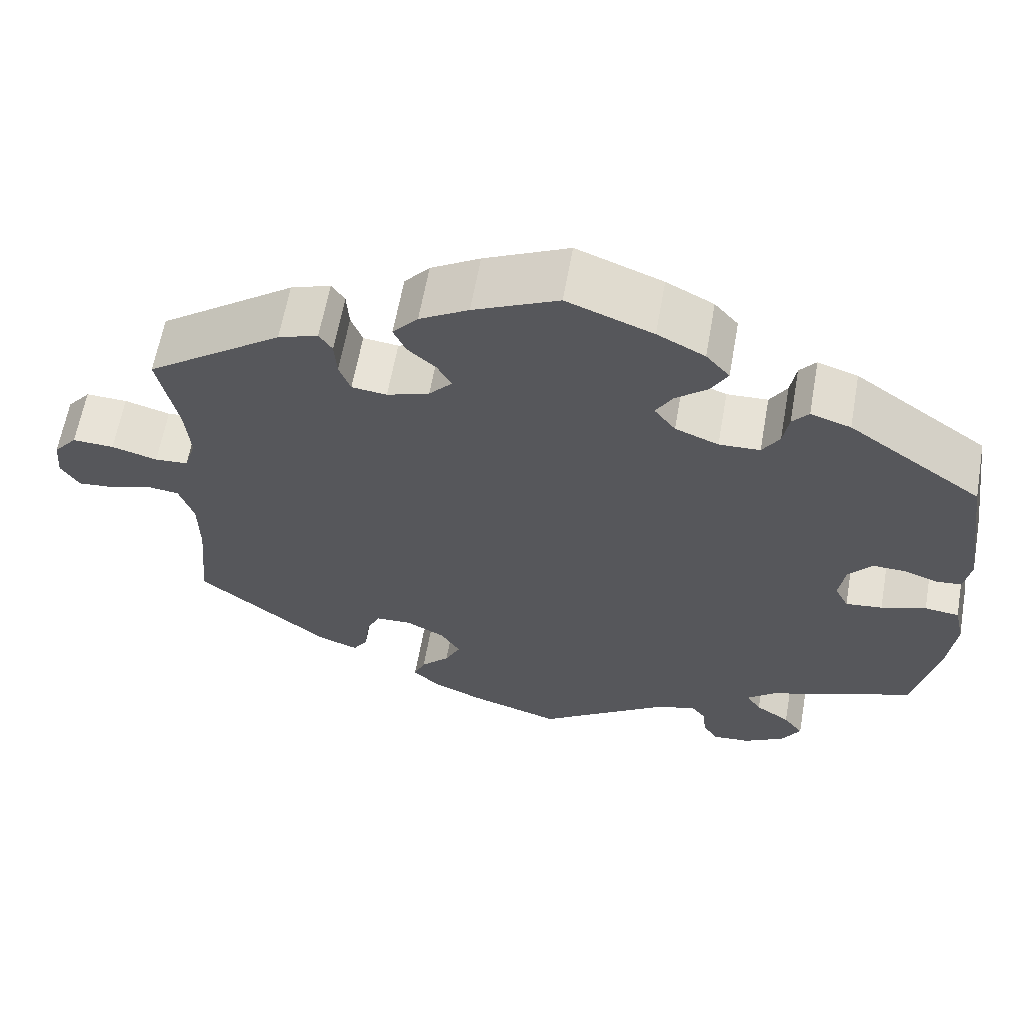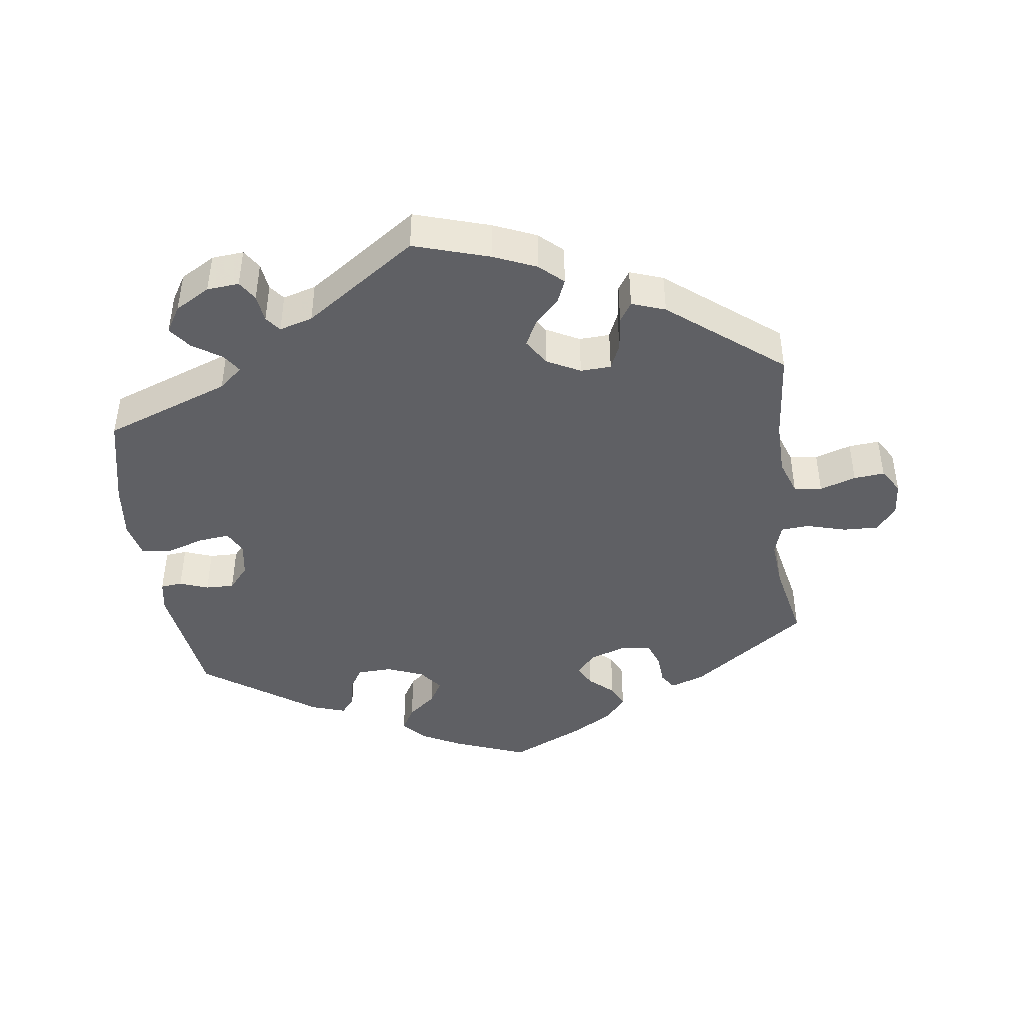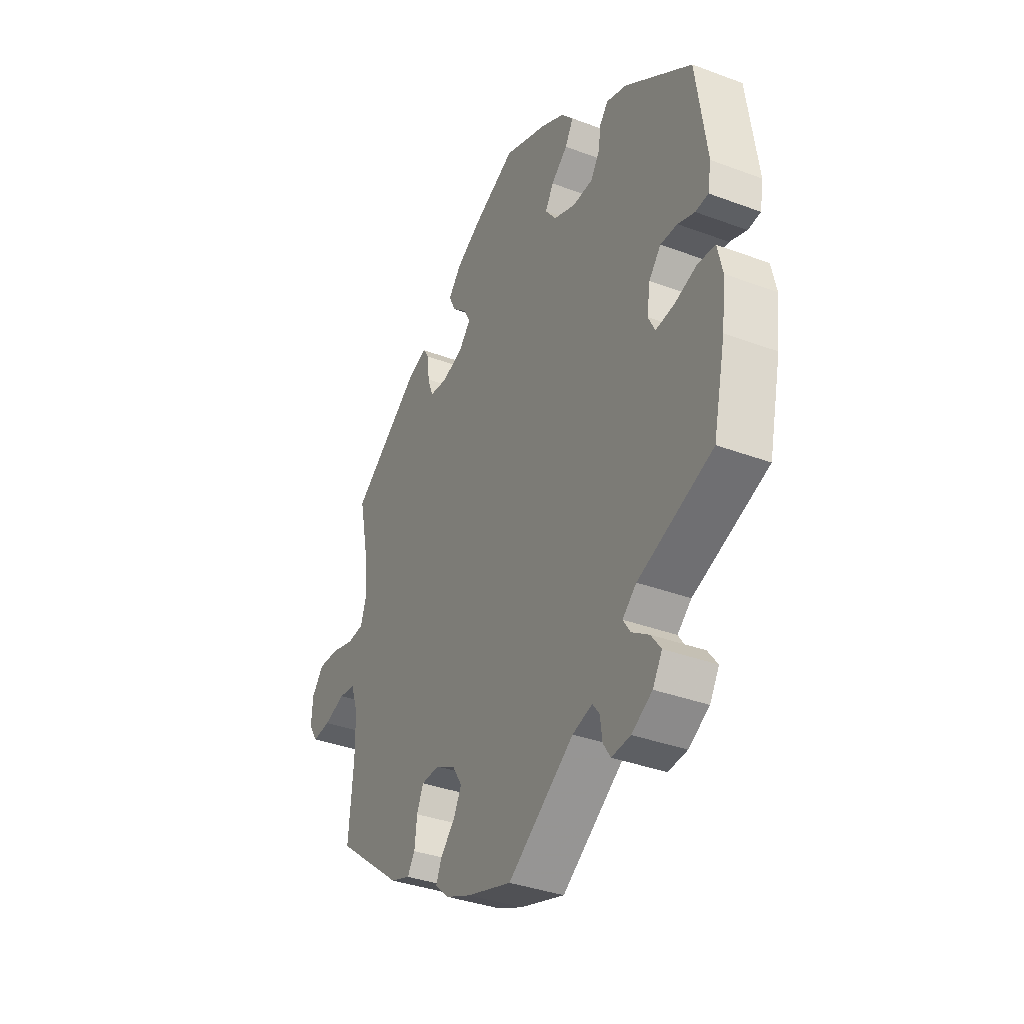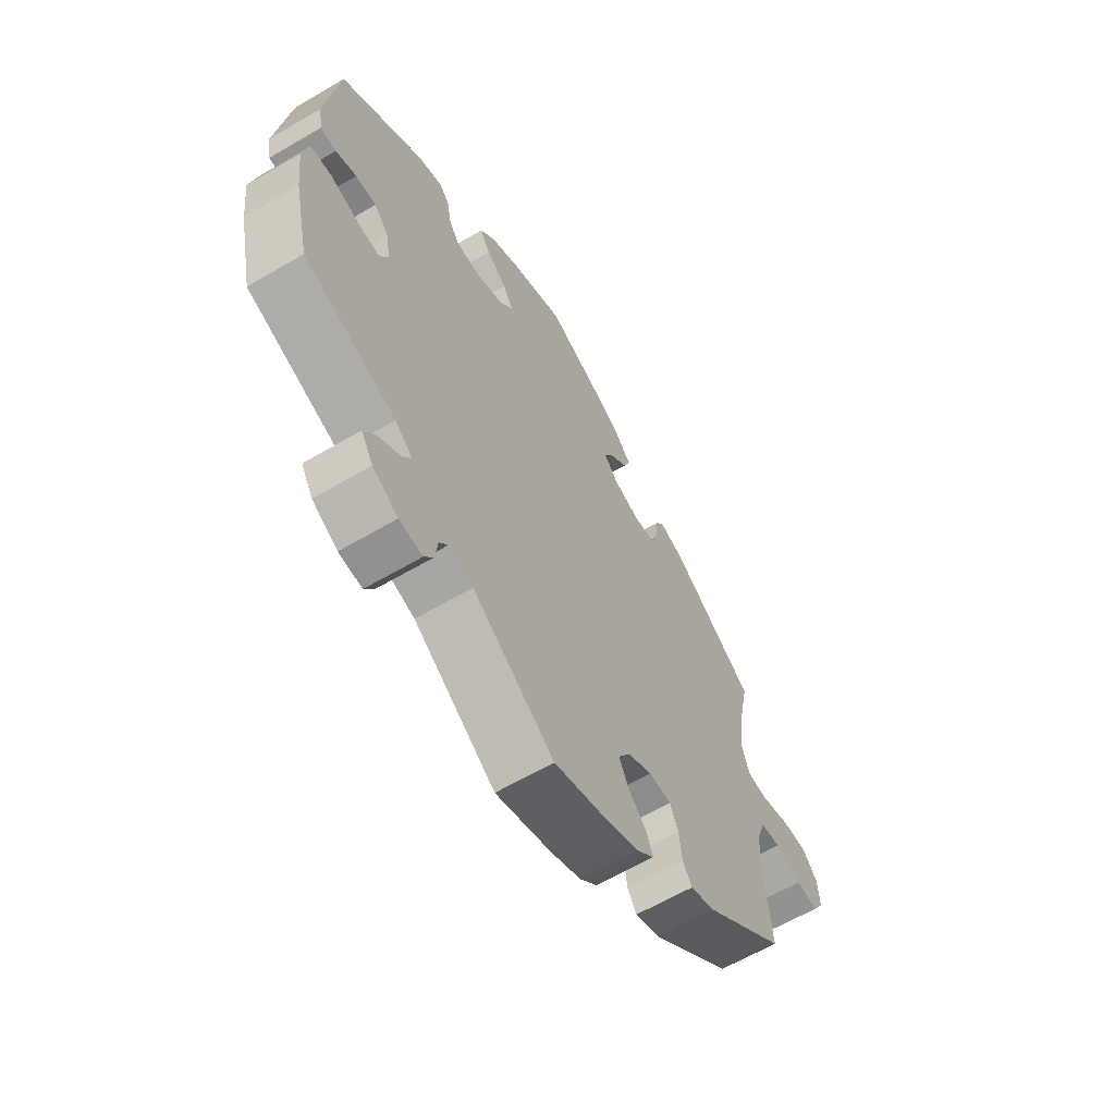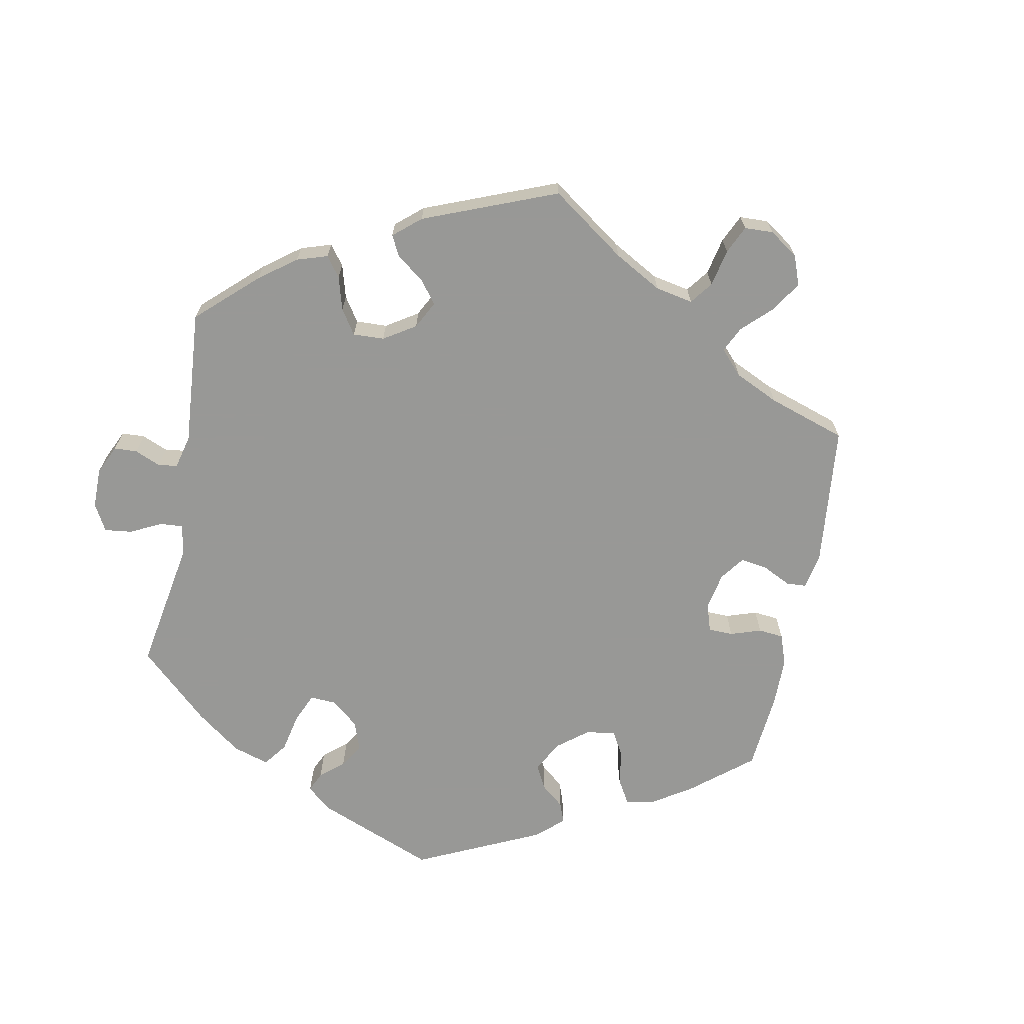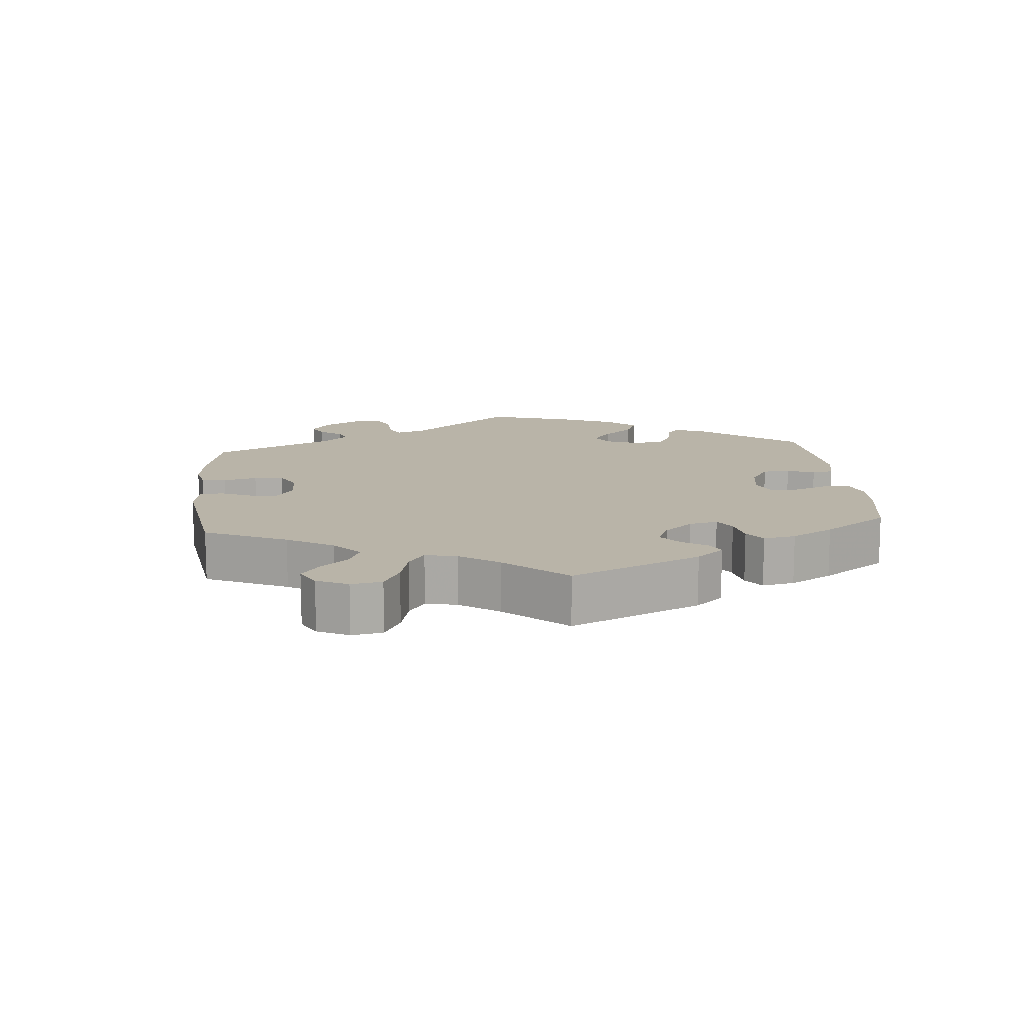
<metadata>
{"format":"obj","ext":"obj","renderer":"f3d","projection":"perspective","resolution":1024,"background":"white","views":[{"elev":62.0,"azim":10.1,"up":"+Z"},{"elev":-43.9,"azim":-172.4,"up":"+Y"},{"elev":-35.9,"azim":63.8,"up":"+Z"},{"elev":-62.2,"azim":120.8,"up":"+Z"},{"elev":-68.5,"azim":-131.0,"up":"+Y"},{"elev":13.3,"azim":-65.3,"up":"+Y"}]}
</metadata>
<code>
v 0.526 0.07 0.108
v 0.518 0.07 0.062
v 0.487 0.07 0.059
v 0.446 0.07 0.074
v 0.405 0.07 0.075
v 0.376 0.07 0.041
v 0.368 0.07 -0.009
v 0.385 0.07 -0.042
v 0.43 0.07 -0.037
v 0.485 0.07 -0.019
v 0.527 0.07 -0.024
v 0.539 0.07 -0.077
v 0.53 0.07 -0.156
v 0.5 0.07 -0.289
v 0.319 0.07 -0.356
v 0.285 0.07 -0.385
v 0.303 0.07 -0.412
v 0.345 0.07 -0.44
v 0.369 0.07 -0.472
v 0.346 0.07 -0.51
v 0.296 0.07 -0.539
v 0.25 0.07 -0.543
v 0.232 0.07 -0.515
v 0.227 0.07 -0.475
v 0.21 0.07 -0.453
v 0.162 0.07 -0.467
v 0.001 0.07 -0.578
v -0.108 0.07 -0.544
v -0.169 0.07 -0.518
v -0.203 0.07 -0.487
v -0.189 0.07 -0.454
v -0.154 0.07 -0.418
v -0.135 0.07 -0.38
v -0.159 0.07 -0.342
v -0.207 0.07 -0.317
v -0.251 0.07 -0.319
v -0.267 0.07 -0.356
v -0.273 0.07 -0.406
v -0.291 0.07 -0.434
v -0.339 0.07 -0.417
v -0.501 0.07 -0.289
v -0.489 0.07 -0.159
v -0.49 0.07 -0.081
v -0.508 0.07 -0.029
v -0.548 0.07 -0.024
v -0.6 0.07 -0.041
v -0.644 0.07 -0.045
v -0.666 0.07 -0.01
v -0.662 0.07 0.04
v -0.633 0.07 0.075
v -0.582 0.07 0.073
v -0.526 0.07 0.057
v -0.485 0.07 0.06
v -0.471 0.07 0.105
v -0.477 0.07 0.174
v -0.501 0.07 0.289
v -0.334 0.07 0.409
v -0.285 0.07 0.426
v -0.269 0.07 0.402
v -0.266 0.07 0.357
v -0.252 0.07 0.32
v -0.209 0.07 0.315
v -0.157 0.07 0.333
v -0.129 0.07 0.364
v -0.146 0.07 0.395
v -0.181 0.07 0.426
v -0.196 0.07 0.459
v -0.165 0.07 0.495
v -0.105 0.07 0.53
v -0.001 0.07 0.578
v 0.104 0.07 0.538
v 0.162 0.07 0.508
v 0.191 0.07 0.475
v 0.171 0.07 0.44
v 0.131 0.07 0.407
v 0.111 0.07 0.373
v 0.137 0.07 0.339
v 0.19 0.07 0.318
v 0.24 0.07 0.32
v 0.261 0.07 0.353
v 0.268 0.07 0.395
v 0.288 0.07 0.419
v 0.337 0.07 0.403
v 0.5 0.07 0.289
v 0.526 0 0.108
v 0.518 0 0.062
v 0.487 0 0.059
v 0.446 0 0.074
v 0.405 0 0.075
v 0.376 0 0.041
v 0.368 0 -0.009
v 0.385 0 -0.042
v 0.43 0 -0.037
v 0.485 0 -0.019
v 0.527 0 -0.024
v 0.539 0 -0.077
v 0.53 0 -0.156
v 0.5 0 -0.289
v 0.319 0 -0.356
v 0.285 0 -0.385
v 0.303 0 -0.412
v 0.345 0 -0.44
v 0.369 0 -0.472
v 0.346 0 -0.51
v 0.296 0 -0.539
v 0.25 0 -0.543
v 0.232 0 -0.515
v 0.227 0 -0.475
v 0.21 0 -0.453
v 0.162 0 -0.467
v 0.001 0 -0.578
v -0.108 0 -0.544
v -0.169 0 -0.518
v -0.203 0 -0.487
v -0.189 0 -0.454
v -0.154 0 -0.418
v -0.135 0 -0.38
v -0.159 0 -0.342
v -0.207 0 -0.317
v -0.251 0 -0.319
v -0.267 0 -0.356
v -0.273 0 -0.406
v -0.291 0 -0.434
v -0.339 0 -0.417
v -0.501 0 -0.289
v -0.489 0 -0.159
v -0.49 0 -0.081
v -0.508 0 -0.029
v -0.548 0 -0.024
v -0.6 0 -0.041
v -0.644 0 -0.045
v -0.666 0 -0.01
v -0.662 0 0.04
v -0.633 0 0.075
v -0.582 0 0.073
v -0.526 0 0.057
v -0.485 0 0.06
v -0.471 0 0.105
v -0.477 0 0.174
v -0.501 0 0.289
v -0.334 0 0.409
v -0.285 0 0.426
v -0.269 0 0.402
v -0.266 0 0.357
v -0.252 0 0.32
v -0.209 0 0.315
v -0.157 0 0.333
v -0.129 0 0.364
v -0.146 0 0.395
v -0.181 0 0.426
v -0.196 0 0.459
v -0.165 0 0.495
v -0.105 0 0.53
v -0.001 0 0.578
v 0.104 0 0.538
v 0.162 0 0.508
v 0.191 0 0.475
v 0.171 0 0.44
v 0.131 0 0.407
v 0.111 0 0.373
v 0.137 0 0.339
v 0.19 0 0.318
v 0.24 0 0.32
v 0.261 0 0.353
v 0.268 0 0.395
v 0.288 0 0.419
v 0.337 0 0.403
v 0.5 0 0.289
f 80 81 82 83
f 79 80 83 84
f 78 79 84 1
f 72 73 74 75
f 72 75 76
f 71 72 76
f 70 71 76
f 69 70 76
f 68 69 76 77
f 65 66 67 68
f 64 65 68 77
f 57 58 59 60
f 55 56 57 60
f 54 55 60 61
f 53 54 61 62
f 49 50 51 52
f 49 52 53
f 48 49 53
f 45 46 47 48
f 45 48 53
f 44 45 53 62
f 39 40 41 42
f 37 38 39 42
f 36 37 42 43
f 35 36 43 44
f 29 30 31 32
f 29 32 33
f 26 27 28 29
f 25 26 29 33
f 21 22 23 24
f 21 24 25
f 20 21 25
f 17 18 19 20
f 16 17 20 25
f 12 13 14 15
f 12 15 16
f 9 10 11 12
f 8 9 12 16
f 7 8 16 25
f 1 2 3 4
f 1 4 5
f 78 1 5
f 63 64 77 78
f 63 78 5 6
f 34 35 44 62
f 33 34 62 63
f 25 33 63
f 6 7 25 63
f 167 166 165 164
f 168 167 164 163
f 85 168 163 162
f 159 158 157 156
f 160 159 156
f 160 156 155
f 160 155 154
f 160 154 153
f 161 160 153 152
f 152 151 150 149
f 161 152 149 148
f 144 143 142 141
f 144 141 140 139
f 145 144 139 138
f 146 145 138 137
f 136 135 134 133
f 137 136 133
f 137 133 132
f 132 131 130 129
f 137 132 129
f 146 137 129 128
f 126 125 124 123
f 126 123 122 121
f 127 126 121 120
f 128 127 120 119
f 116 115 114 113
f 117 116 113
f 113 112 111 110
f 117 113 110 109
f 108 107 106 105
f 109 108 105
f 109 105 104
f 104 103 102 101
f 109 104 101 100
f 99 98 97 96
f 100 99 96
f 96 95 94 93
f 100 96 93 92
f 109 100 92 91
f 88 87 86 85
f 89 88 85
f 89 85 162
f 162 161 148 147
f 90 89 162 147
f 146 128 119 118
f 147 146 118 117
f 147 117 109
f 147 109 91 90
f 1 85 86 2
f 2 86 87 3
f 3 87 88 4
f 4 88 89 5
f 5 89 90 6
f 6 90 91 7
f 7 91 92 8
f 8 92 93 9
f 9 93 94 10
f 10 94 95 11
f 11 95 96 12
f 12 96 97 13
f 13 97 98 14
f 14 98 99 15
f 15 99 100 16
f 16 100 101 17
f 17 101 102 18
f 18 102 103 19
f 19 103 104 20
f 20 104 105 21
f 21 105 106 22
f 22 106 107 23
f 23 107 108 24
f 24 108 109 25
f 25 109 110 26
f 26 110 111 27
f 27 111 112 28
f 28 112 113 29
f 29 113 114 30
f 30 114 115 31
f 31 115 116 32
f 32 116 117 33
f 33 117 118 34
f 34 118 119 35
f 35 119 120 36
f 36 120 121 37
f 37 121 122 38
f 38 122 123 39
f 39 123 124 40
f 40 124 125 41
f 41 125 126 42
f 42 126 127 43
f 43 127 128 44
f 44 128 129 45
f 45 129 130 46
f 46 130 131 47
f 47 131 132 48
f 48 132 133 49
f 49 133 134 50
f 50 134 135 51
f 51 135 136 52
f 52 136 137 53
f 53 137 138 54
f 54 138 139 55
f 55 139 140 56
f 56 140 141 57
f 57 141 142 58
f 58 142 143 59
f 59 143 144 60
f 60 144 145 61
f 61 145 146 62
f 62 146 147 63
f 63 147 148 64
f 64 148 149 65
f 65 149 150 66
f 66 150 151 67
f 67 151 152 68
f 68 152 153 69
f 69 153 154 70
f 70 154 155 71
f 71 155 156 72
f 72 156 157 73
f 73 157 158 74
f 74 158 159 75
f 75 159 160 76
f 76 160 161 77
f 77 161 162 78
f 78 162 163 79
f 79 163 164 80
f 80 164 165 81
f 81 165 166 82
f 82 166 167 83
f 83 167 168 84
f 84 168 85 1

</code>
